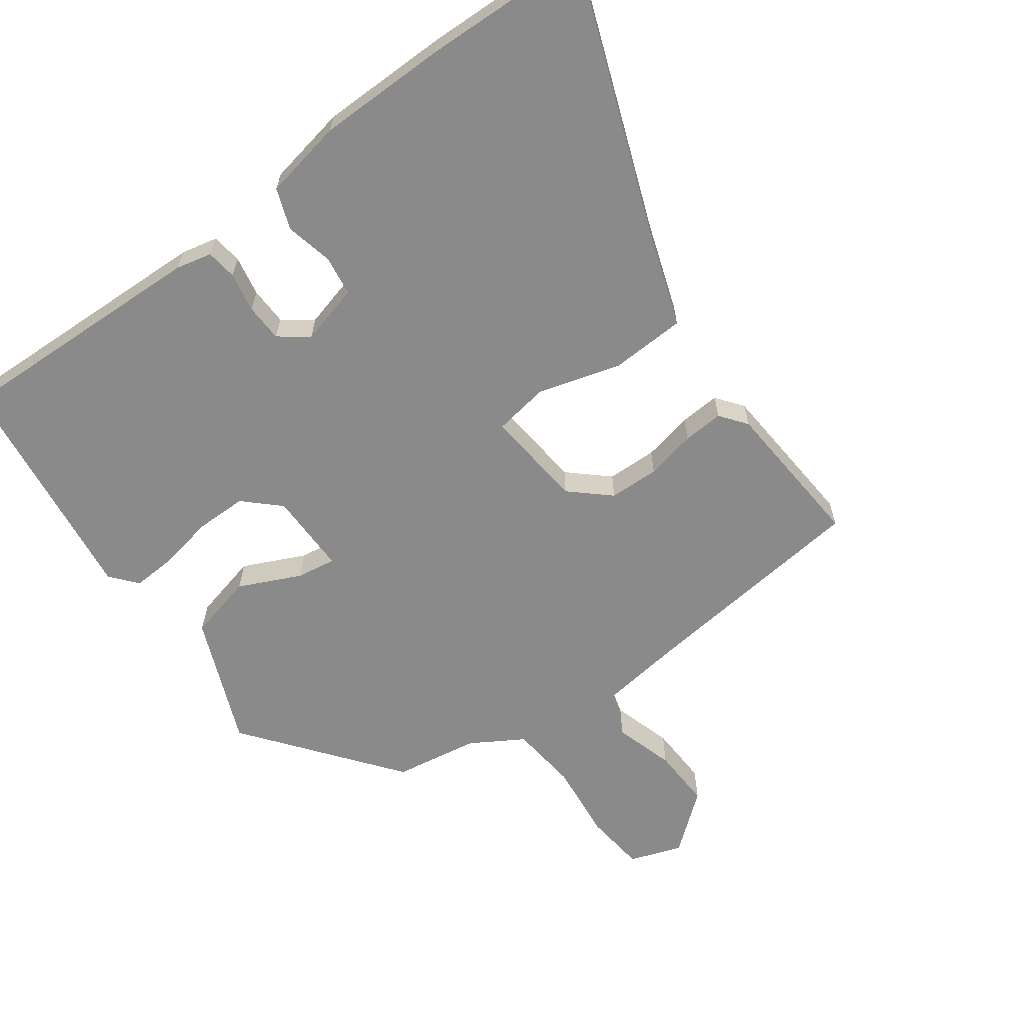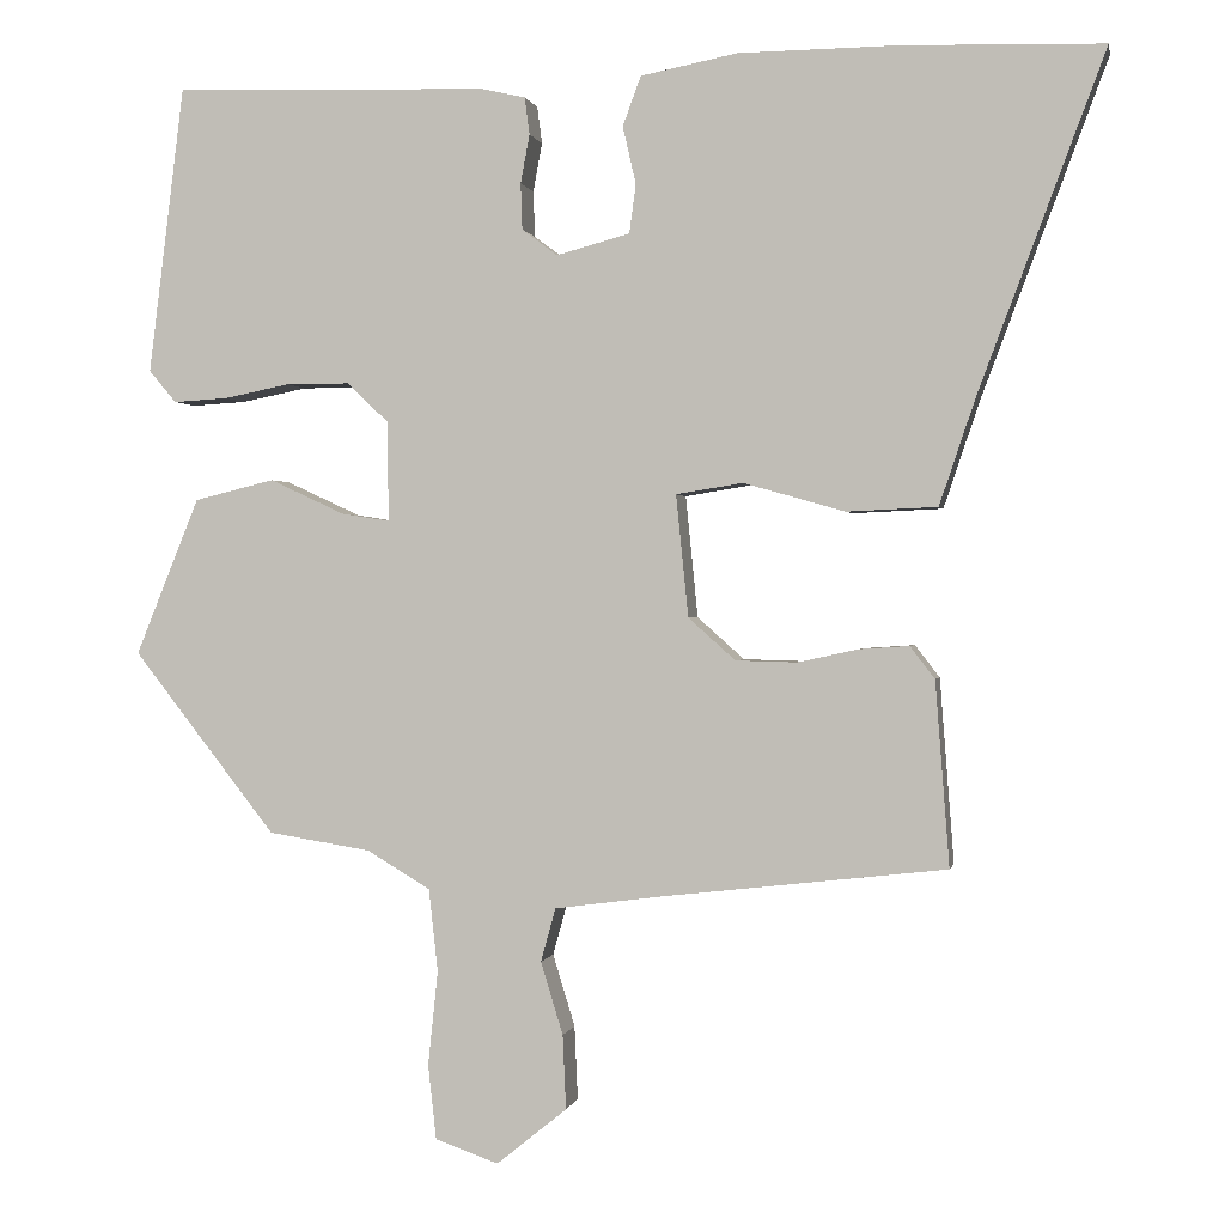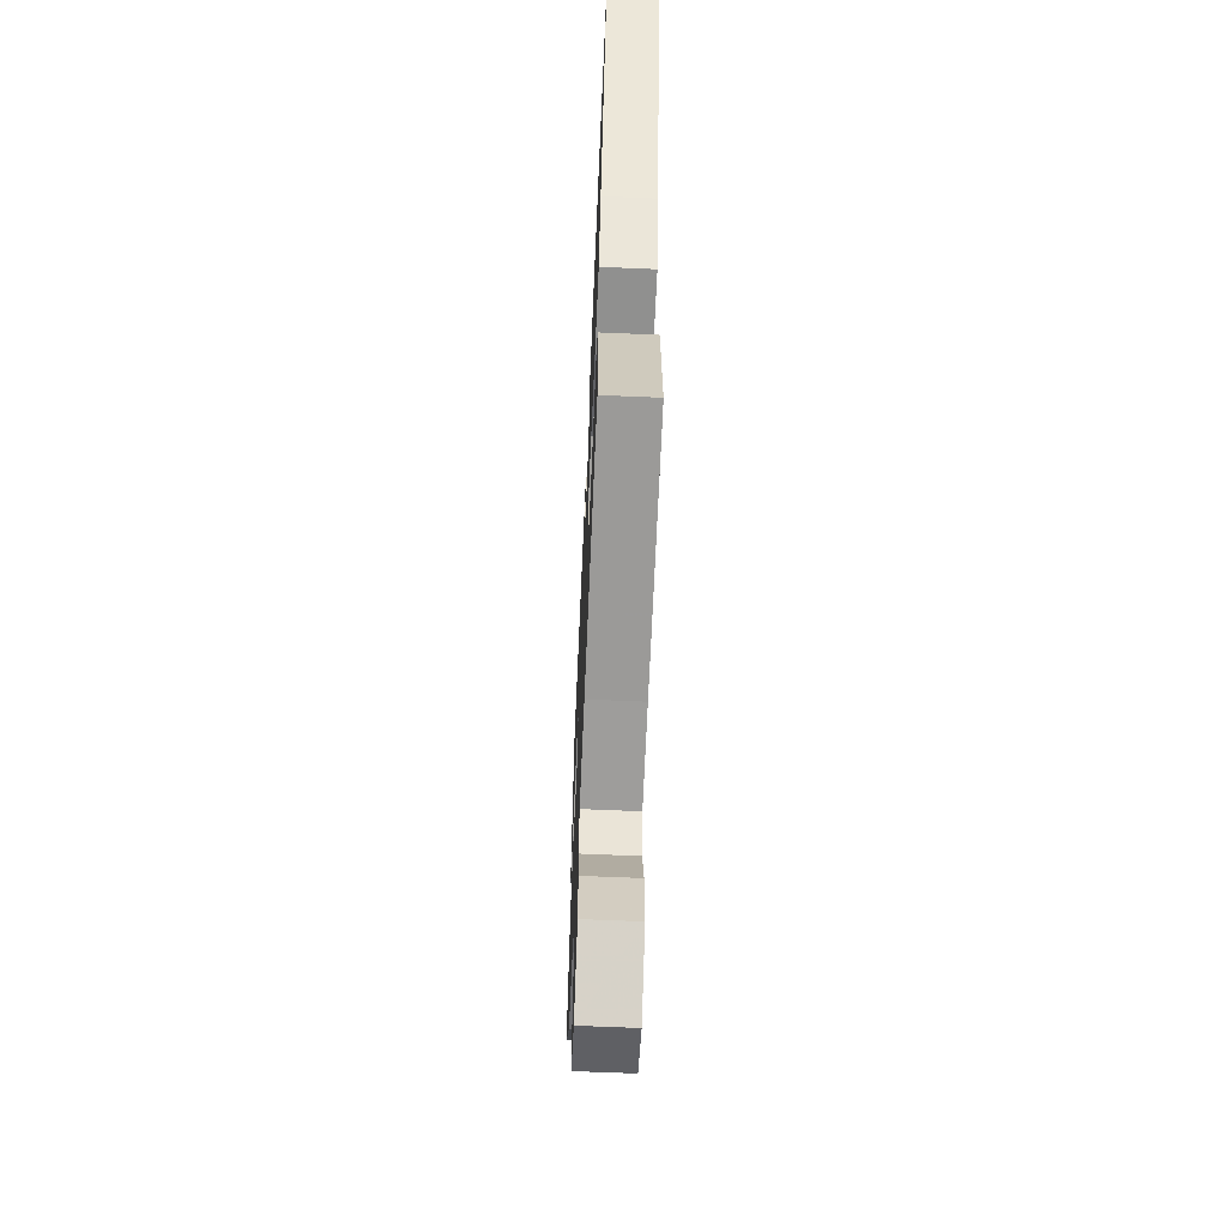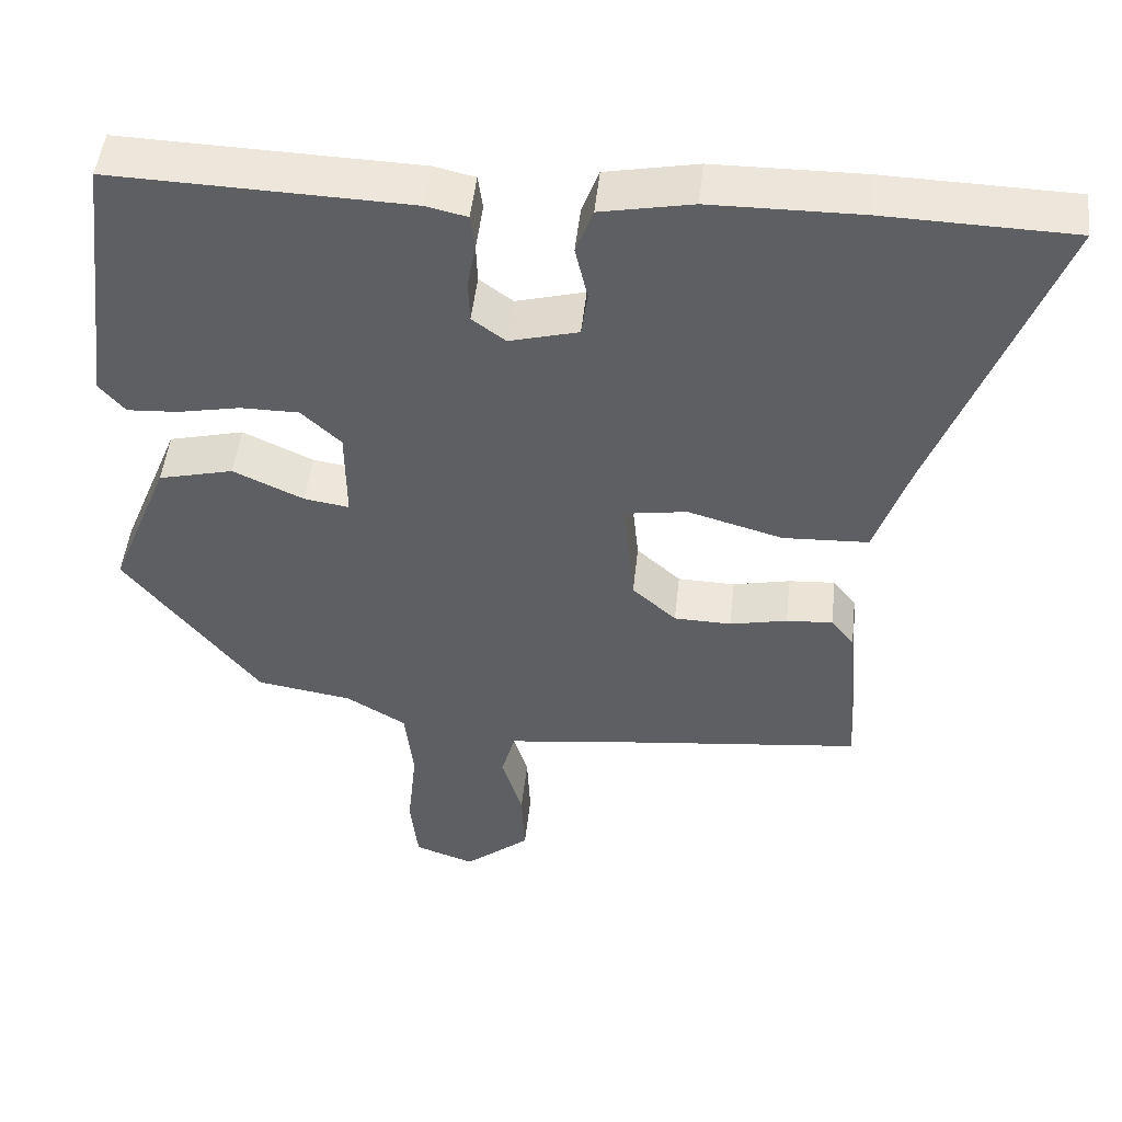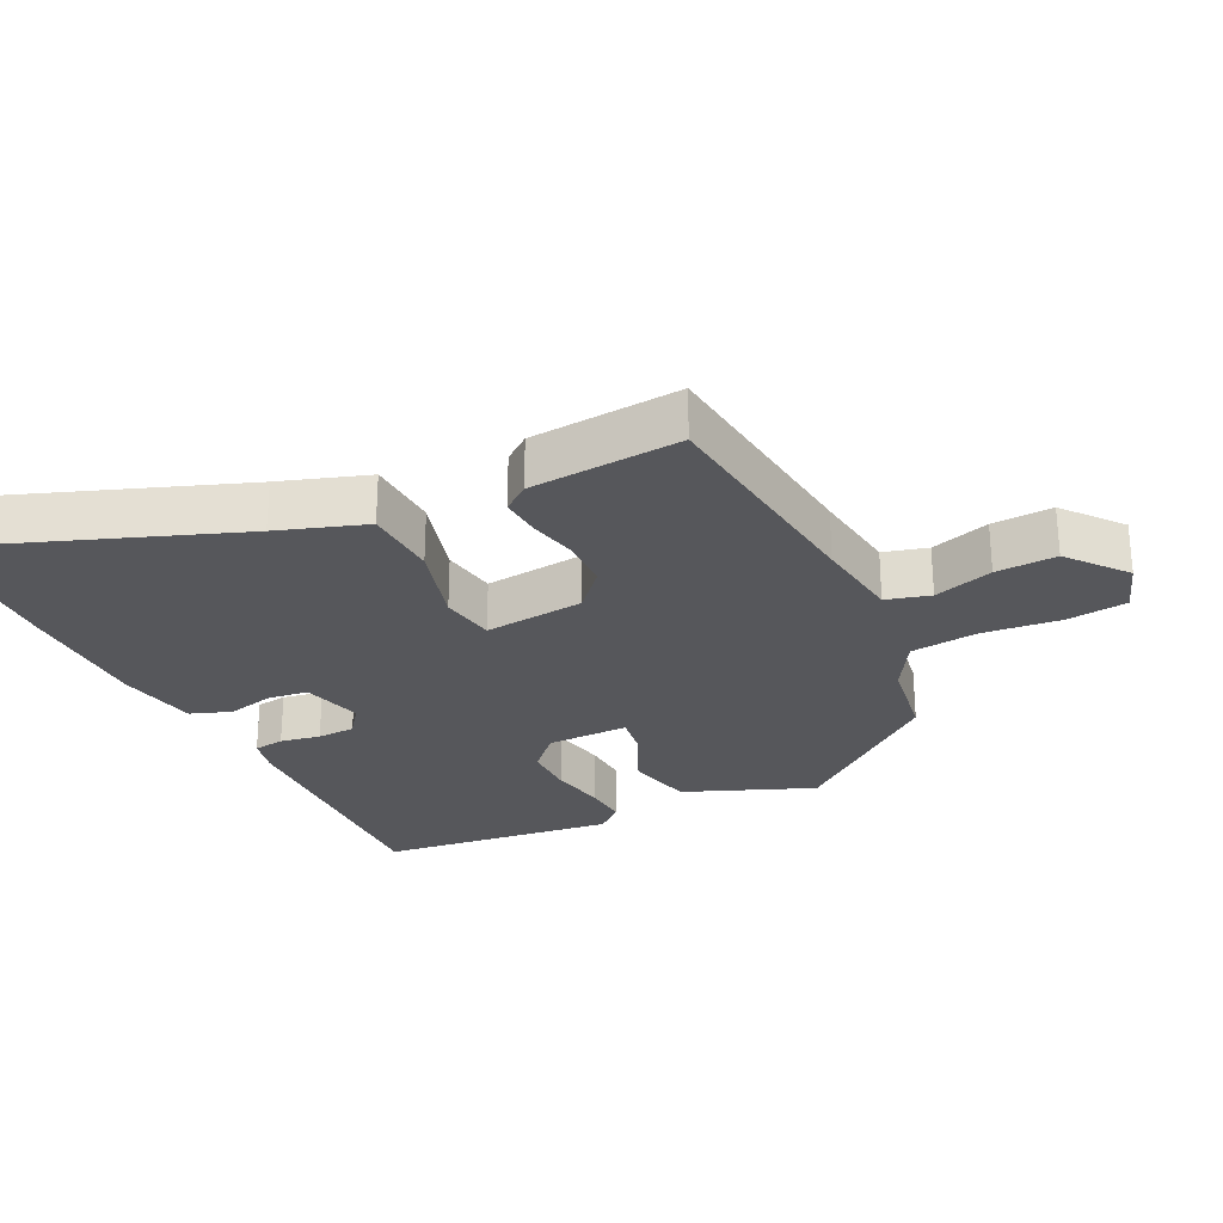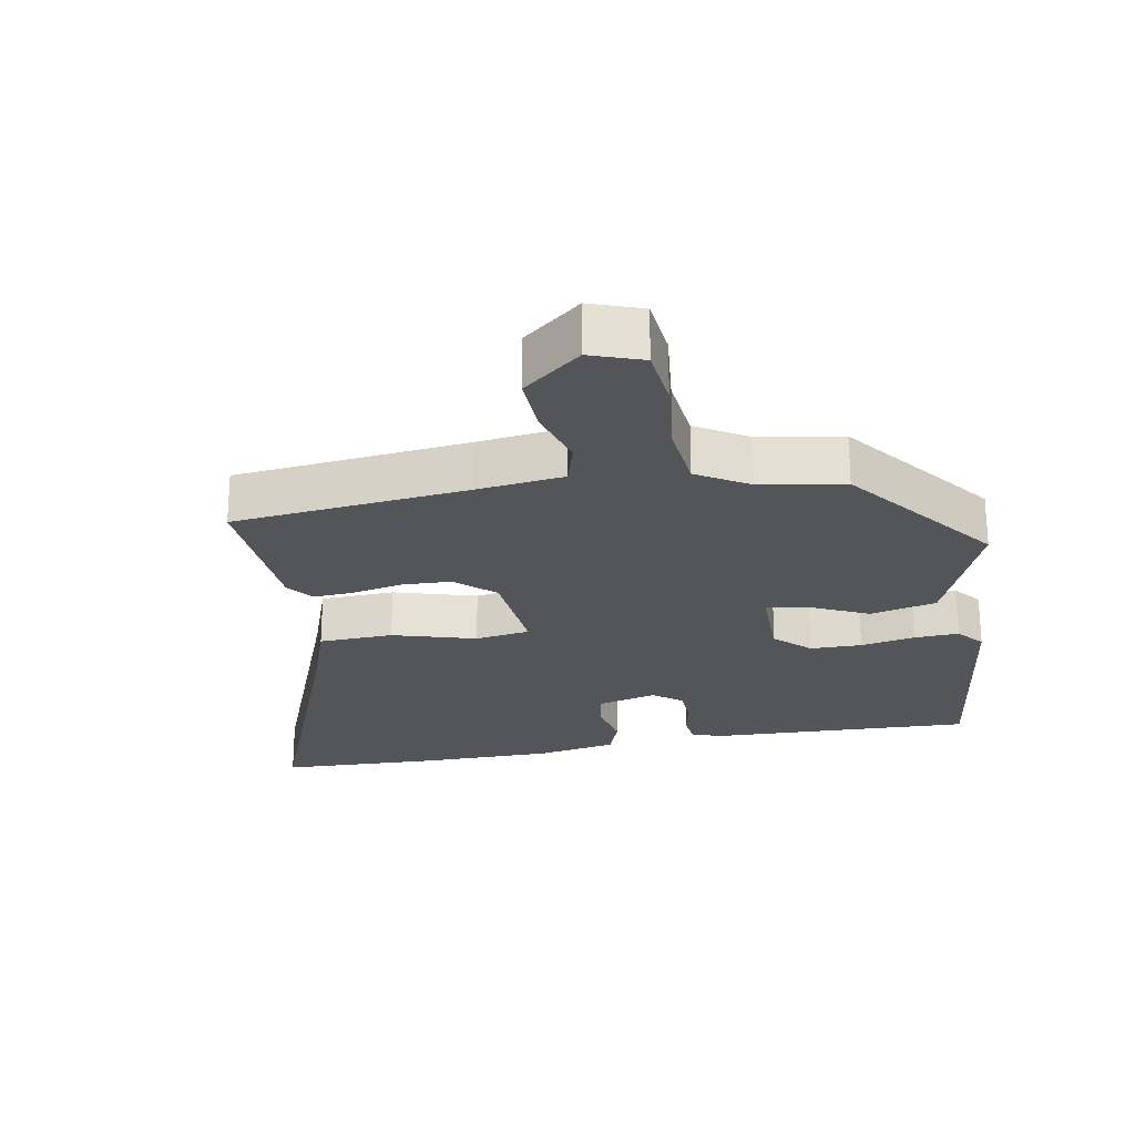
<metadata>
{"format":"obj","ext":"obj","renderer":"f3d","projection":"perspective","resolution":1024,"background":"white","views":[{"elev":-63.6,"azim":36.0,"up":"+Y"},{"elev":0.3,"azim":11.1,"up":"+Z"},{"elev":-63.0,"azim":87.5,"up":"+Z"},{"elev":48.8,"azim":6.2,"up":"+Z"},{"elev":-27.2,"azim":116.2,"up":"+Y"},{"elev":-24.3,"azim":-170.0,"up":"+Y"}]}
</metadata>
<code>
v 0.436 0.07 0.502
v 0.679 0.07 0.495
v 0.526 0.07 0.087
v 0.482 0.07 -0.043
v 0.372 0.07 -0.048
v 0.249 0.07 -0.013
v 0.168 0.07 -0.026
v 0.183 0.07 -0.174
v 0.24 0.07 -0.225
v 0.314 0.07 -0.227
v 0.388 0.07 -0.211
v 0.448 0.07 -0.207
v 0.478 0.07 -0.246
v 0.495 0.07 -0.47
v 0.15 0.07 -0.509
v 0.02 0.07 -0.526
v 0.002 0.07 -0.591
v 0.029 0.07 -0.679
v 0.033 0.07 -0.769
v -0.052 0.07 -0.838
v -0.129 0.07 -0.811
v -0.139 0.07 -0.721
v -0.127 0.07 -0.606
v -0.138 0.07 -0.506
v -0.215 0.07 -0.46
v -0.339 0.07 -0.44
v -0.512 0.07 -0.219
v -0.435 0.07 -0.029
v -0.338 0.07 -0.005
v -0.247 0.07 -0.047
v -0.189 0.07 -0.056
v -0.19 0.07 0.065
v -0.241 0.07 0.113
v -0.317 0.07 0.113
v -0.397 0.07 0.097
v -0.463 0.07 0.093
v -0.496 0.07 0.132
v -0.453 0.07 0.48
v -0.071 0.07 0.468
v -0.018 0.07 0.456
v -0.012 0.07 0.411
v -0.023 0.07 0.352
v -0.021 0.07 0.296
v 0.022 0.07 0.264
v 0.111 0.07 0.288
v 0.119 0.07 0.347
v 0.103 0.07 0.417
v 0.125 0.07 0.477
v 0.243 0.07 0.5
v 0.436 0 0.502
v 0.679 0 0.495
v 0.526 0 0.087
v 0.482 0 -0.043
v 0.372 0 -0.048
v 0.249 0 -0.013
v 0.168 0 -0.026
v 0.183 0 -0.174
v 0.24 0 -0.225
v 0.314 0 -0.227
v 0.388 0 -0.211
v 0.448 0 -0.207
v 0.478 0 -0.246
v 0.495 0 -0.47
v 0.15 0 -0.509
v 0.02 0 -0.526
v 0.002 0 -0.591
v 0.029 0 -0.679
v 0.033 0 -0.769
v -0.052 0 -0.838
v -0.129 0 -0.811
v -0.139 0 -0.721
v -0.127 0 -0.606
v -0.138 0 -0.506
v -0.215 0 -0.46
v -0.339 0 -0.44
v -0.512 0 -0.219
v -0.435 0 -0.029
v -0.338 0 -0.005
v -0.247 0 -0.047
v -0.189 0 -0.056
v -0.19 0 0.065
v -0.241 0 0.113
v -0.317 0 0.113
v -0.397 0 0.097
v -0.463 0 0.093
v -0.496 0 0.132
v -0.453 0 0.48
v -0.071 0 0.468
v -0.018 0 0.456
v -0.012 0 0.411
v -0.023 0 0.352
v -0.021 0 0.296
v 0.022 0 0.264
v 0.111 0 0.288
v 0.119 0 0.347
v 0.103 0 0.417
v 0.125 0 0.477
v 0.243 0 0.5
f 46 47 48 49
f 45 46 49 1
f 39 40 41 42
f 39 42 43
f 38 39 43
f 37 38 43 44
f 34 35 36 37
f 33 34 37 44
f 27 28 29 30
f 25 26 27 30
f 24 25 30 31
f 20 21 22 23
f 20 23 24
f 17 18 19 20
f 17 20 24 31
f 12 13 14 15
f 10 11 12 15
f 9 10 15 16
f 8 9 16
f 7 8 16
f 3 4 5 6
f 3 6 7
f 45 1 2 3
f 45 3 7
f 32 33 44 45
f 32 45 7 16
f 16 17 31 32
f 98 97 96 95
f 50 98 95 94
f 91 90 89 88
f 92 91 88
f 92 88 87
f 93 92 87 86
f 86 85 84 83
f 93 86 83 82
f 79 78 77 76
f 79 76 75 74
f 80 79 74 73
f 72 71 70 69
f 73 72 69
f 69 68 67 66
f 80 73 69 66
f 64 63 62 61
f 64 61 60 59
f 65 64 59 58
f 65 58 57
f 65 57 56
f 55 54 53 52
f 56 55 52
f 52 51 50 94
f 56 52 94
f 94 93 82 81
f 65 56 94 81
f 81 80 66 65
f 1 50 51 2
f 2 51 52 3
f 3 52 53 4
f 4 53 54 5
f 5 54 55 6
f 6 55 56 7
f 7 56 57 8
f 8 57 58 9
f 9 58 59 10
f 10 59 60 11
f 11 60 61 12
f 12 61 62 13
f 13 62 63 14
f 14 63 64 15
f 15 64 65 16
f 16 65 66 17
f 17 66 67 18
f 18 67 68 19
f 19 68 69 20
f 20 69 70 21
f 21 70 71 22
f 22 71 72 23
f 23 72 73 24
f 24 73 74 25
f 25 74 75 26
f 26 75 76 27
f 27 76 77 28
f 28 77 78 29
f 29 78 79 30
f 30 79 80 31
f 31 80 81 32
f 32 81 82 33
f 33 82 83 34
f 34 83 84 35
f 35 84 85 36
f 36 85 86 37
f 37 86 87 38
f 38 87 88 39
f 39 88 89 40
f 40 89 90 41
f 41 90 91 42
f 42 91 92 43
f 43 92 93 44
f 44 93 94 45
f 45 94 95 46
f 46 95 96 47
f 47 96 97 48
f 48 97 98 49
f 49 98 50 1

</code>
